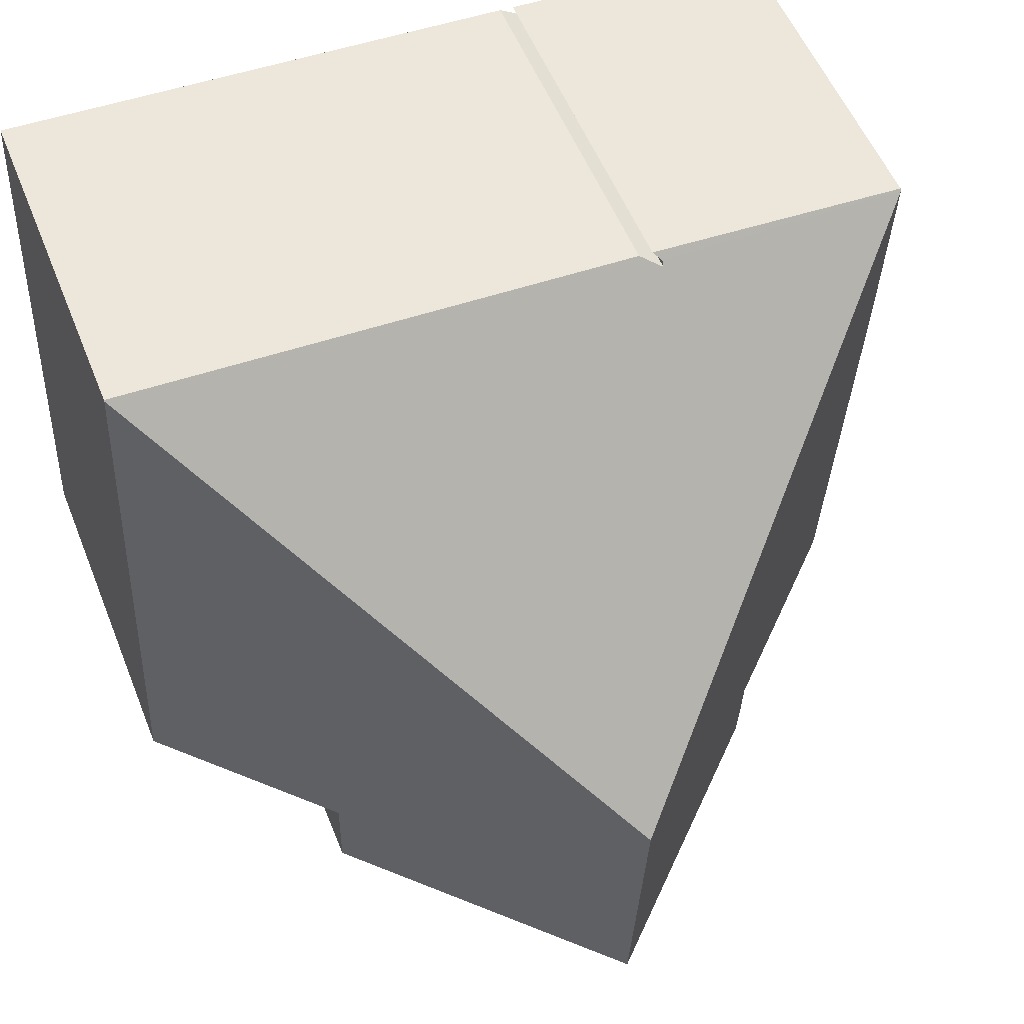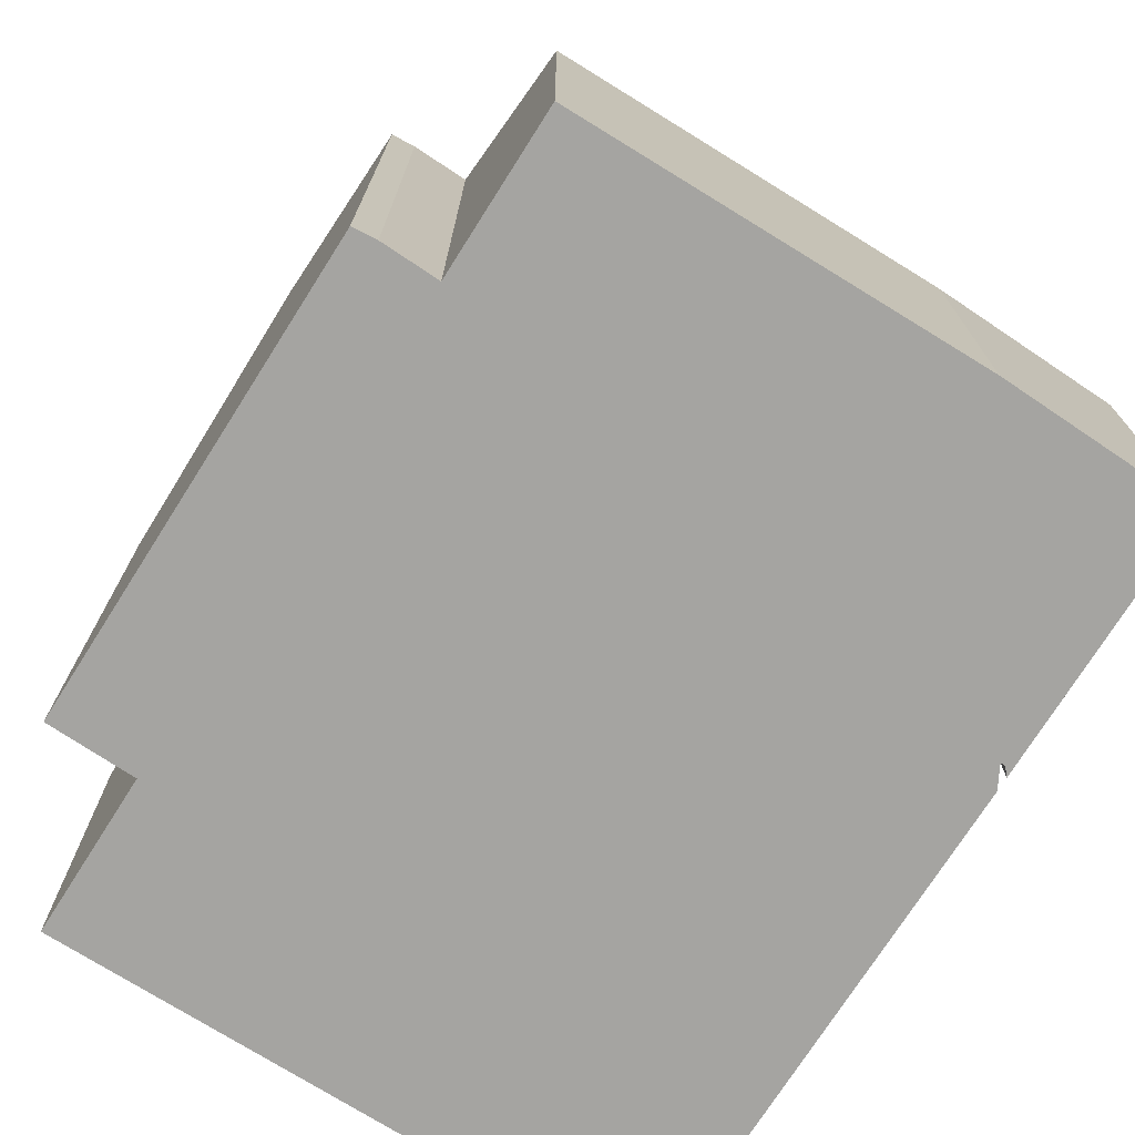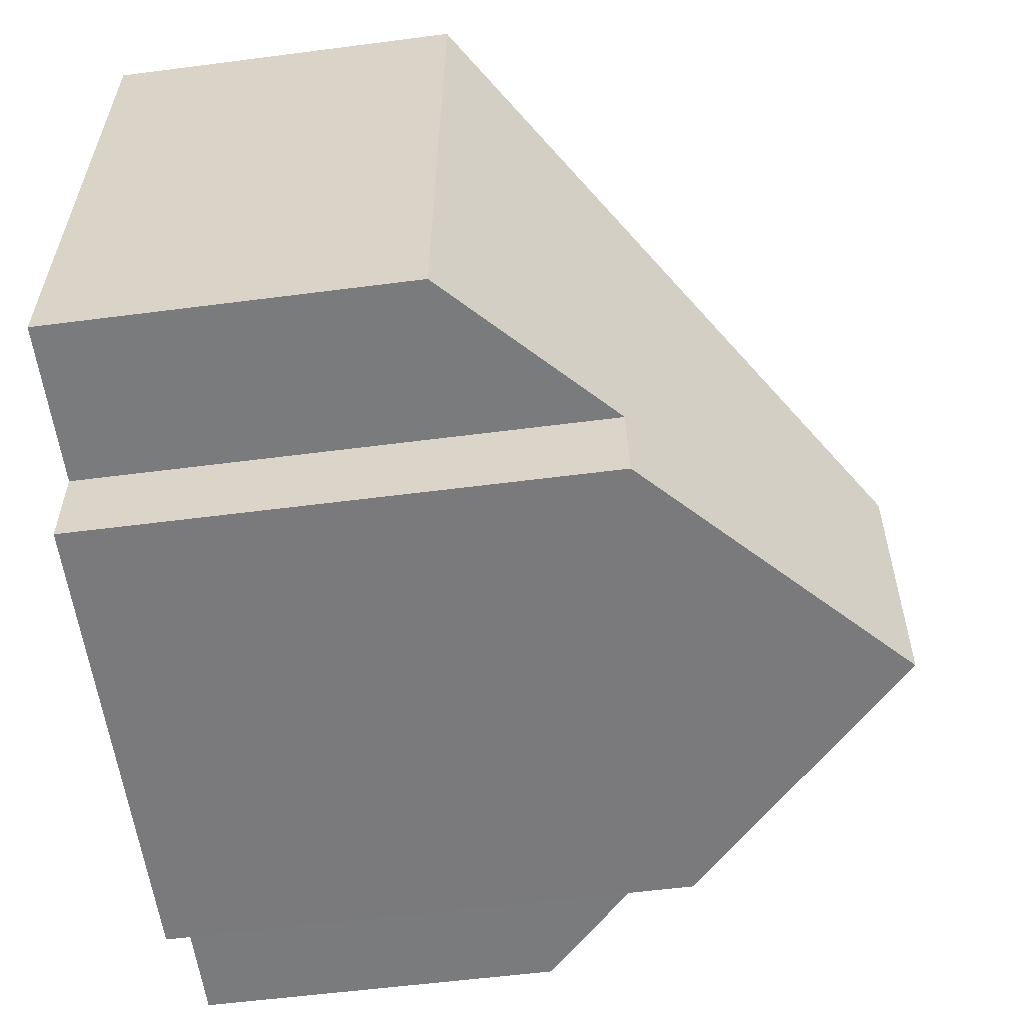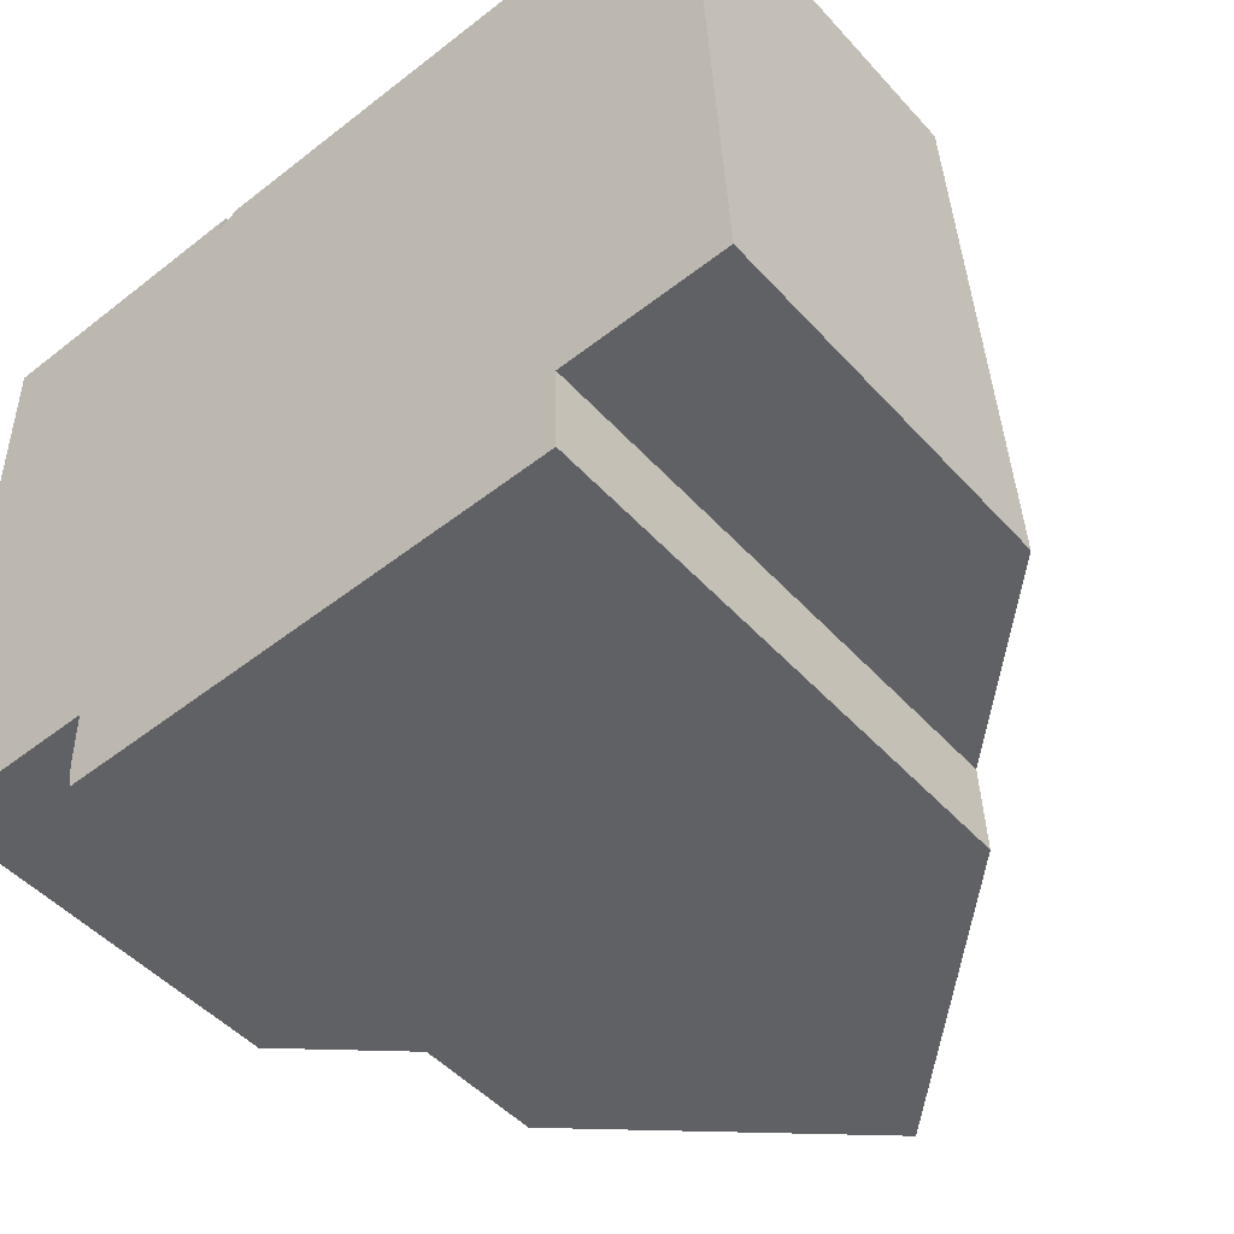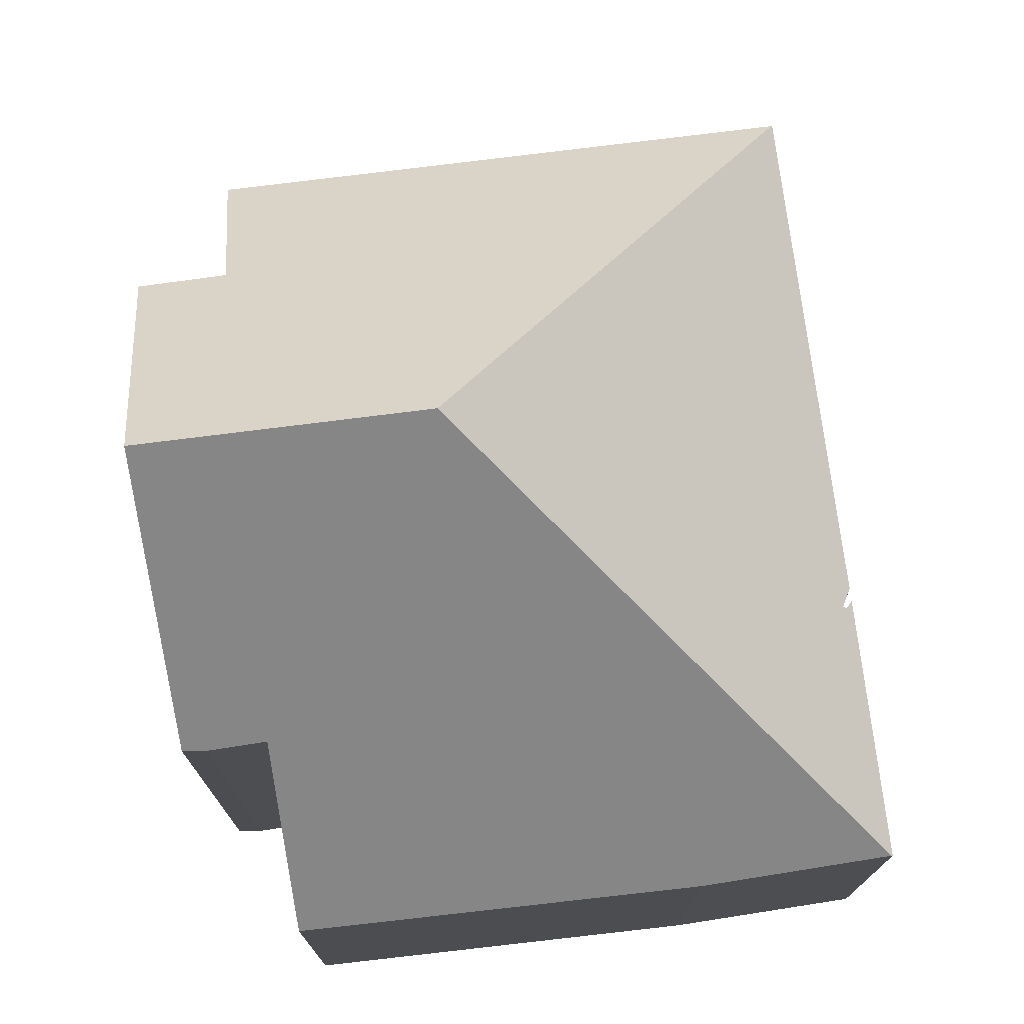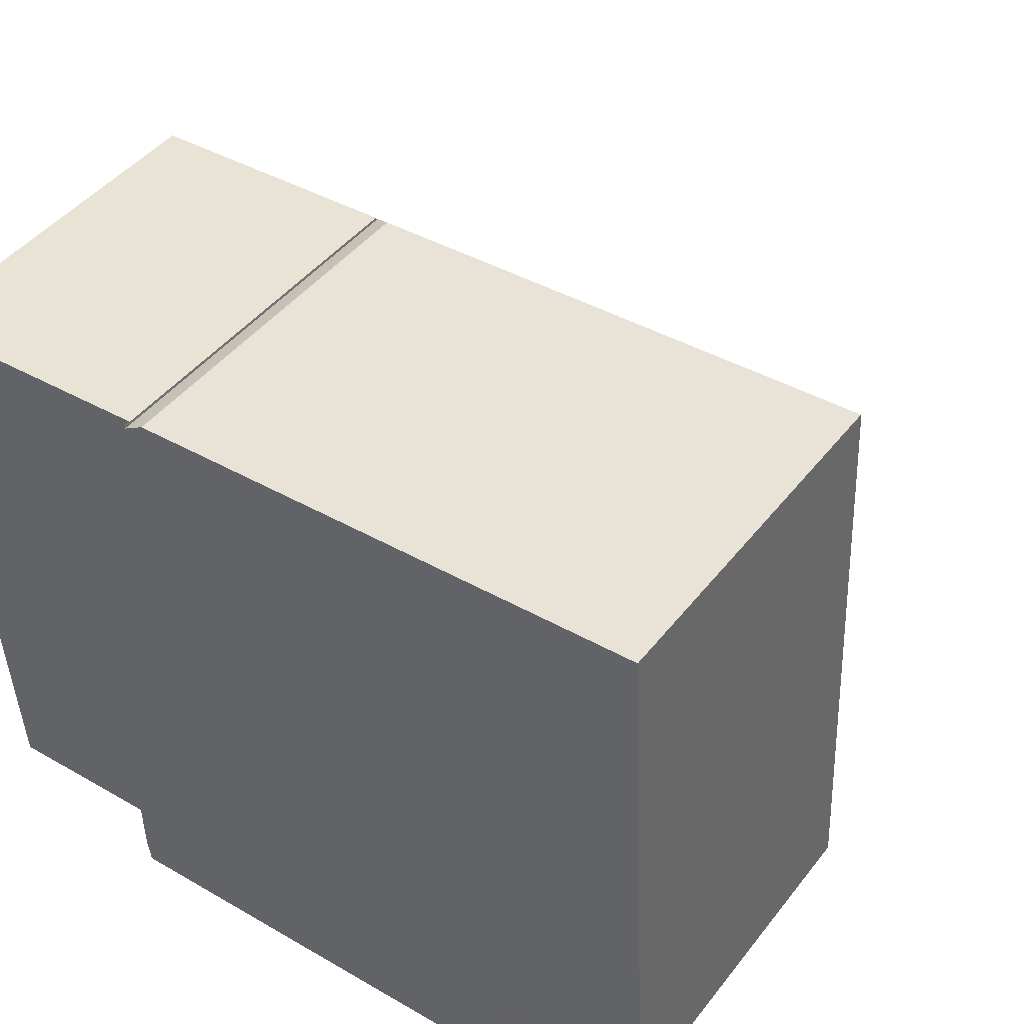
<metadata>
{"format":"obj","ext":"obj","renderer":"f3d","projection":"perspective","resolution":1024,"background":"white","views":[{"elev":55.1,"azim":158.2,"up":"+Z"},{"elev":-73.4,"azim":-125.1,"up":"+Y"},{"elev":-55.7,"azim":97.8,"up":"+Z"},{"elev":-48.4,"azim":39.8,"up":"+Z"},{"elev":74.3,"azim":-100.0,"up":"+Y"},{"elev":44.8,"azim":35.3,"up":"+Z"}]}
</metadata>
<code>
v  9.893 17.74 -9.037
v  15.95 12.18 -15.39
v  10.21 17.74 -15.65
v  15.9 12.12 -13.31
v  19 8.453 0.976
v  19.68 8.461 -13.13
v  4.661 12.35 -15.91
v  4.549 12.33 -13.98
v  0.001 8.584 -0.038
v  4.581 12.3 -15.34
v  0.686 8.585 -14.16
v  0.09 8.457 -4.589
v  6.09 8.643 0.183
v  6.101 8.748 0.075
v  6.599 8.477 0.378
v  12.23 8.456 0.66
v  19 8.432 0.997
v  0 8.547 5.234e-16
v  6.27 8.48 0.359
v  4.549 8.562e-16 -13.98
v  4.581 9.393e-16 -15.34
v  0.686 8.673e-16 -14.16
v  0.09 2.81e-16 -4.589
v  0 0 0
v  0.001 2.327e-18 -0.038
v  4.661 9.74e-16 -15.91
v  15.9 8.151e-16 -13.31
v  19.68 8.04e-16 -13.13
v  15.95 9.426e-16 -15.39
v  10.21 9.585e-16 -15.65
v  6.27 -2.198e-17 0.359
v  6.599 -2.315e-17 0.378
v  19 -6.105e-17 0.997
v  12.23 -4.041e-17 0.66
v  6.09 -1.121e-17 0.183
v  6.101 -4.592e-18 0.075
v  19 -5.976e-17 0.976
g defaultobject
f 1 2 3
f 2 1 4
f 4 1 5
f 4 5 6
f 7 1 3
f 1 7 8
f 1 8 9
f 8 7 10
f 9 8 11
f 9 11 12
f 13 14 9
f 1 9 14
f 15 1 14
f 16 1 15
f 17 1 16
f 18 19 9
f 13 9 19
f 1 17 5
f 10 20 8
f 20 10 21
f 22 12 11
f 12 22 23
f 23 9 12
f 9 23 18
f 18 23 24
f 24 23 25
f 26 10 7
f 10 26 21
f 20 11 8
f 11 20 22
f 6 27 4
f 27 6 28
f 2 7 3
f 7 2 29
f 7 29 26
f 26 29 30
f 24 19 18
f 19 24 31
f 32 16 15
f 16 32 17
f 17 32 33
f 33 32 34
f 19 35 13
f 35 19 31
f 13 36 14
f 36 13 35
f 17 6 5
f 6 17 33
f 6 33 28
f 28 33 37
f 4 29 2
f 29 4 27
f 36 15 14
f 15 36 32
f 24 35 31
f 35 24 36
f 34 37 33
f 37 34 28
f 28 34 32
f 28 32 36
f 28 36 24
f 28 24 25
f 28 25 23
f 28 23 27
f 27 23 22
f 27 22 20
f 27 20 29
f 29 20 30
f 20 26 30
f 26 20 21

</code>
